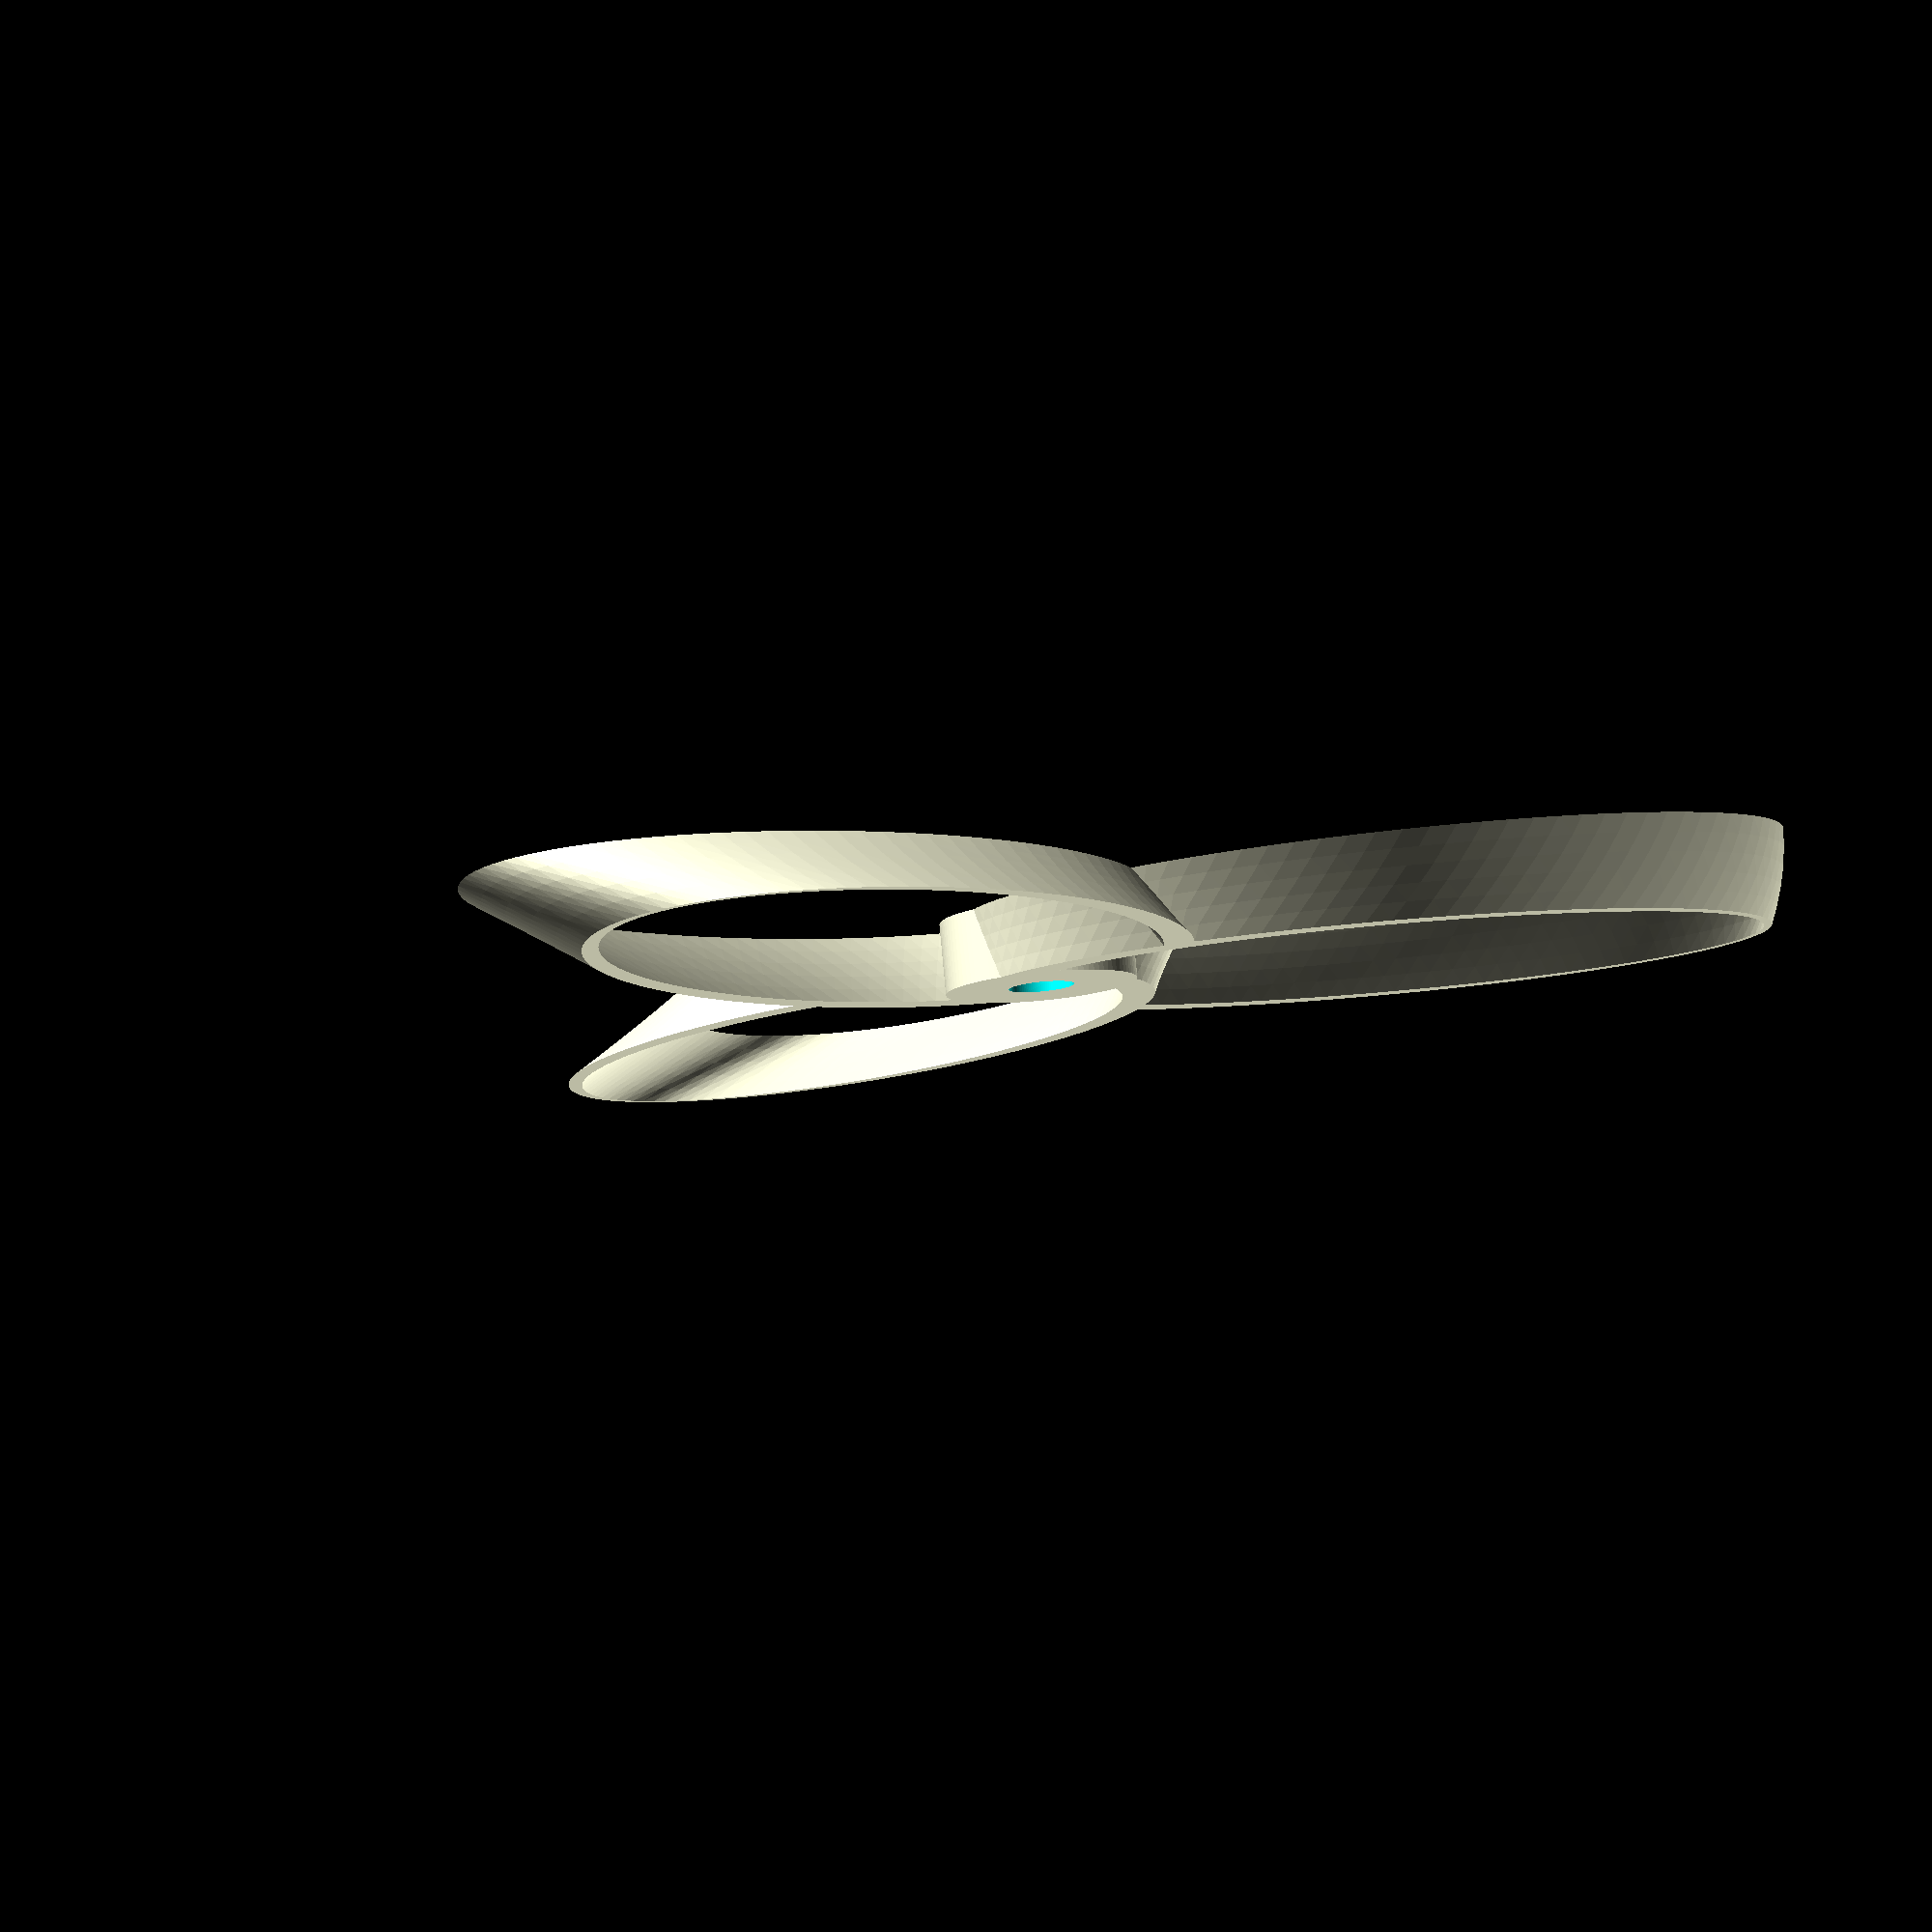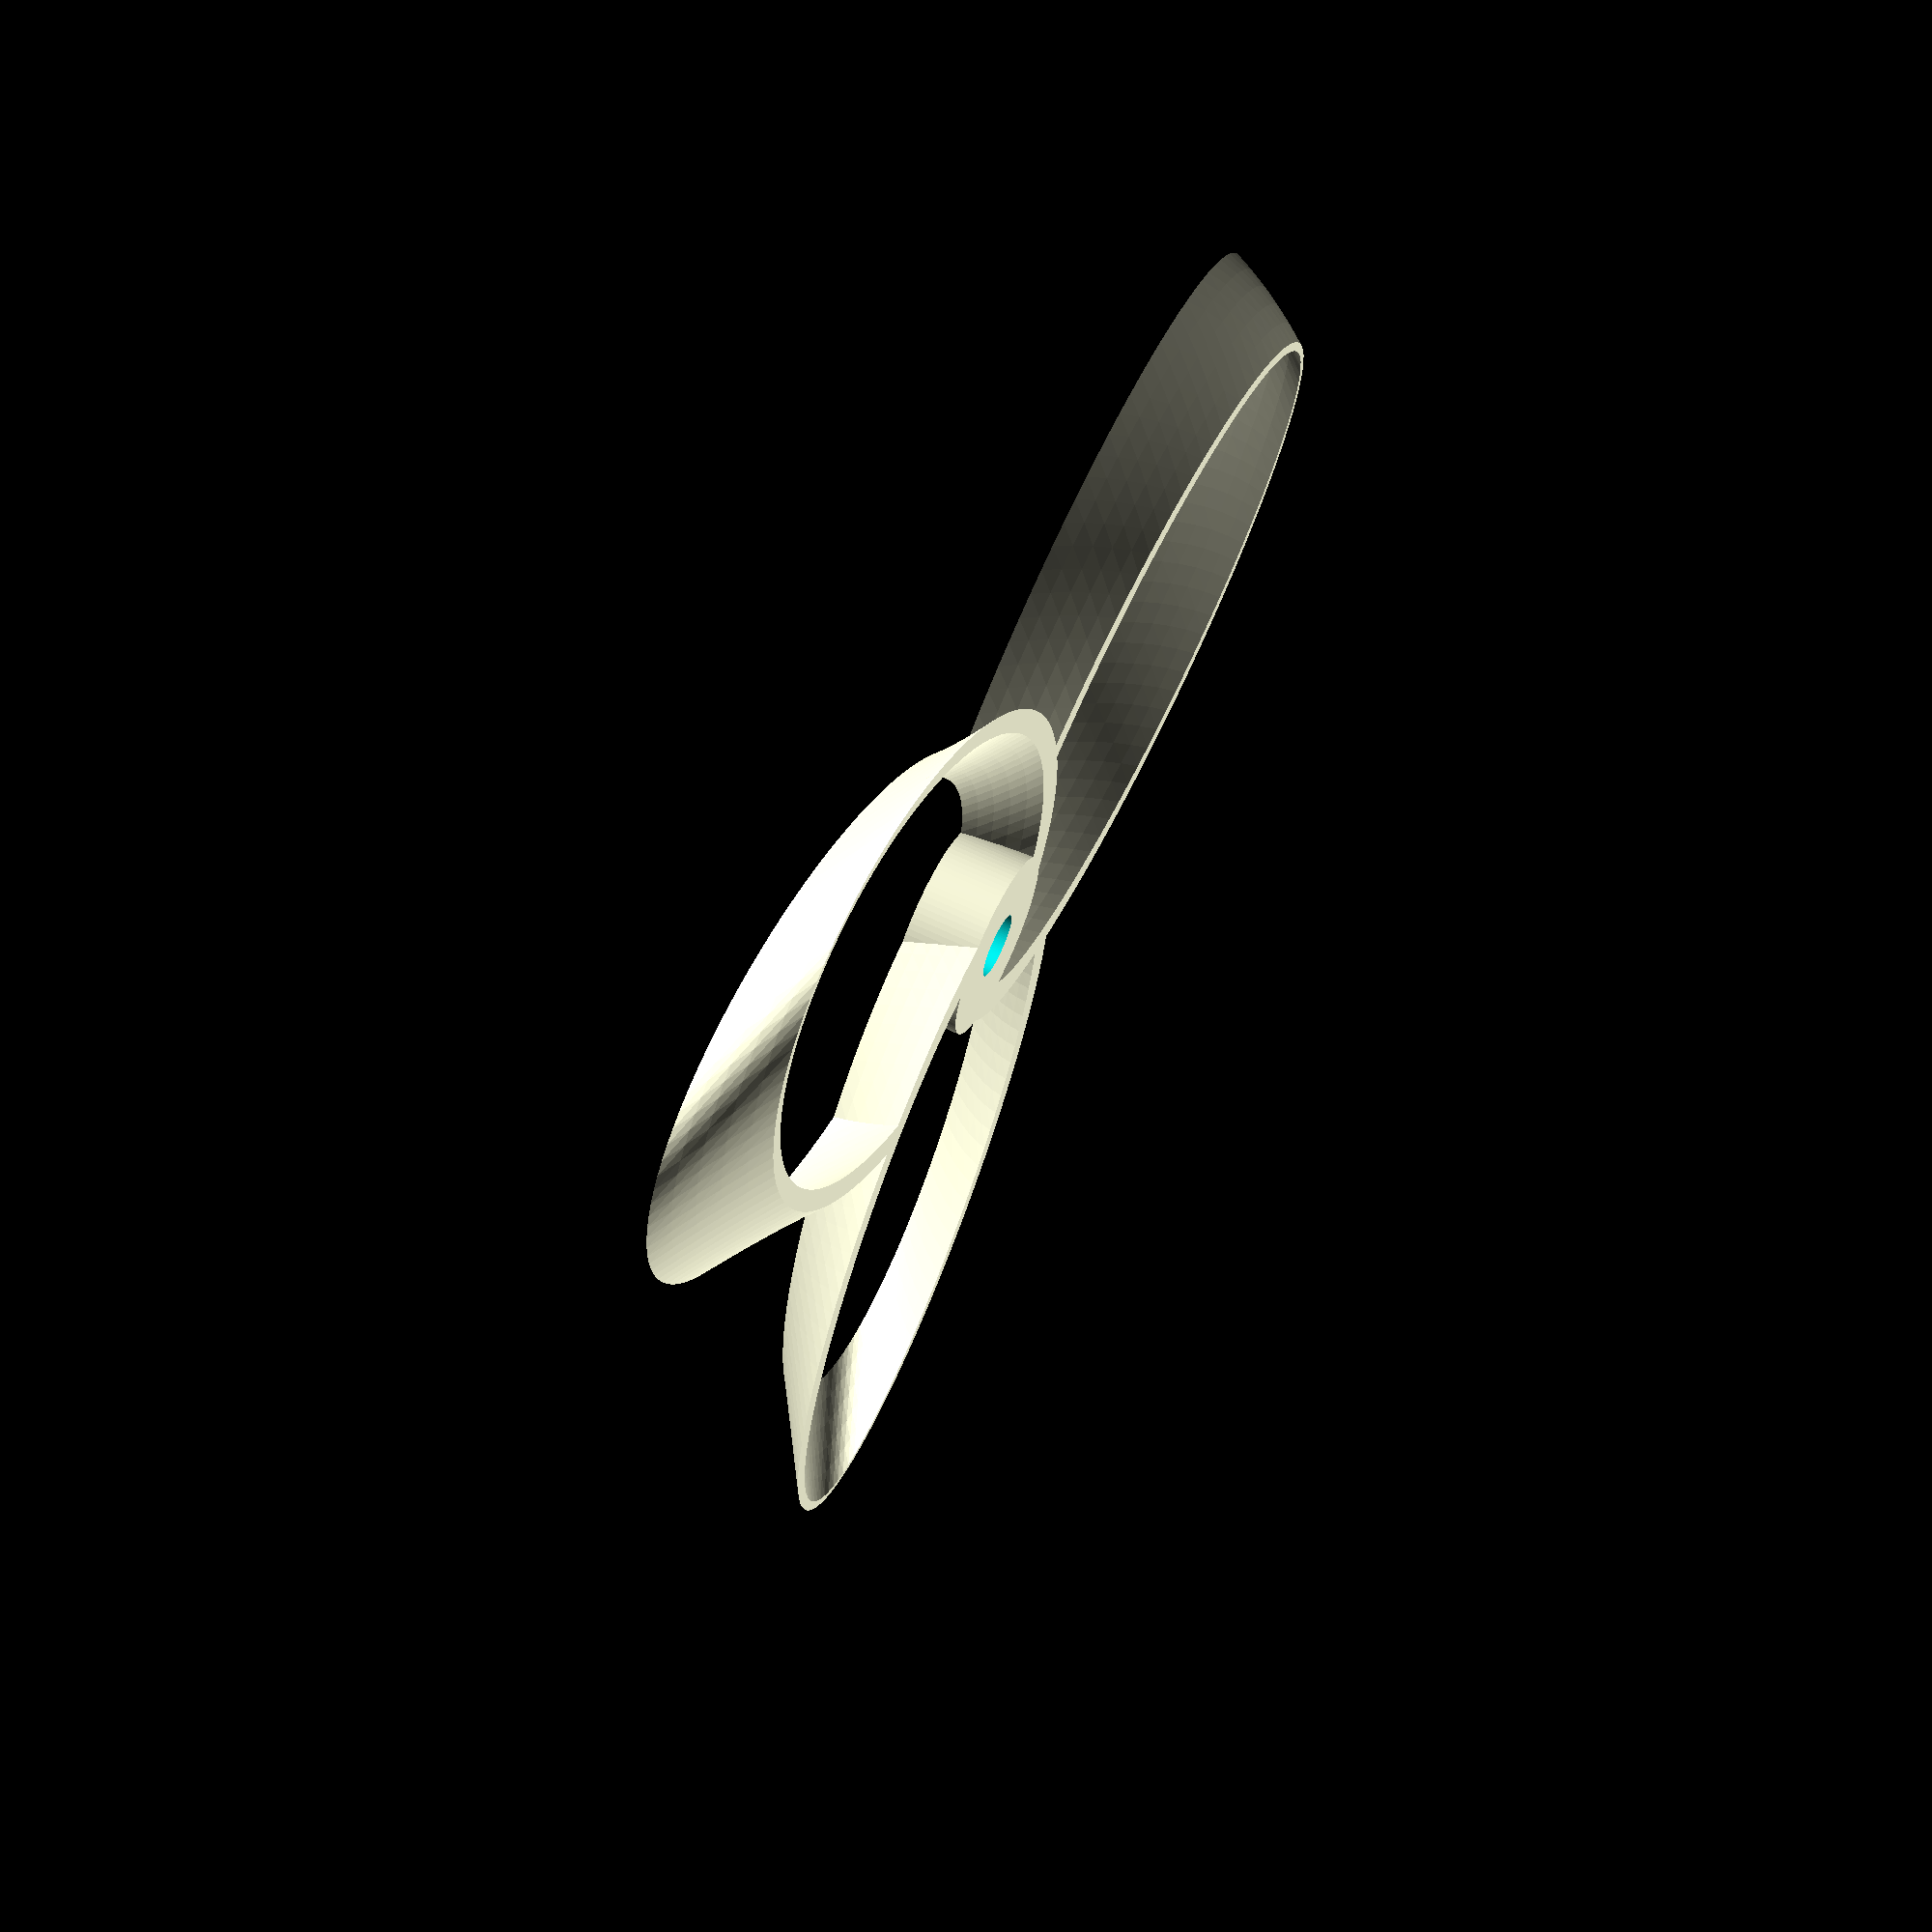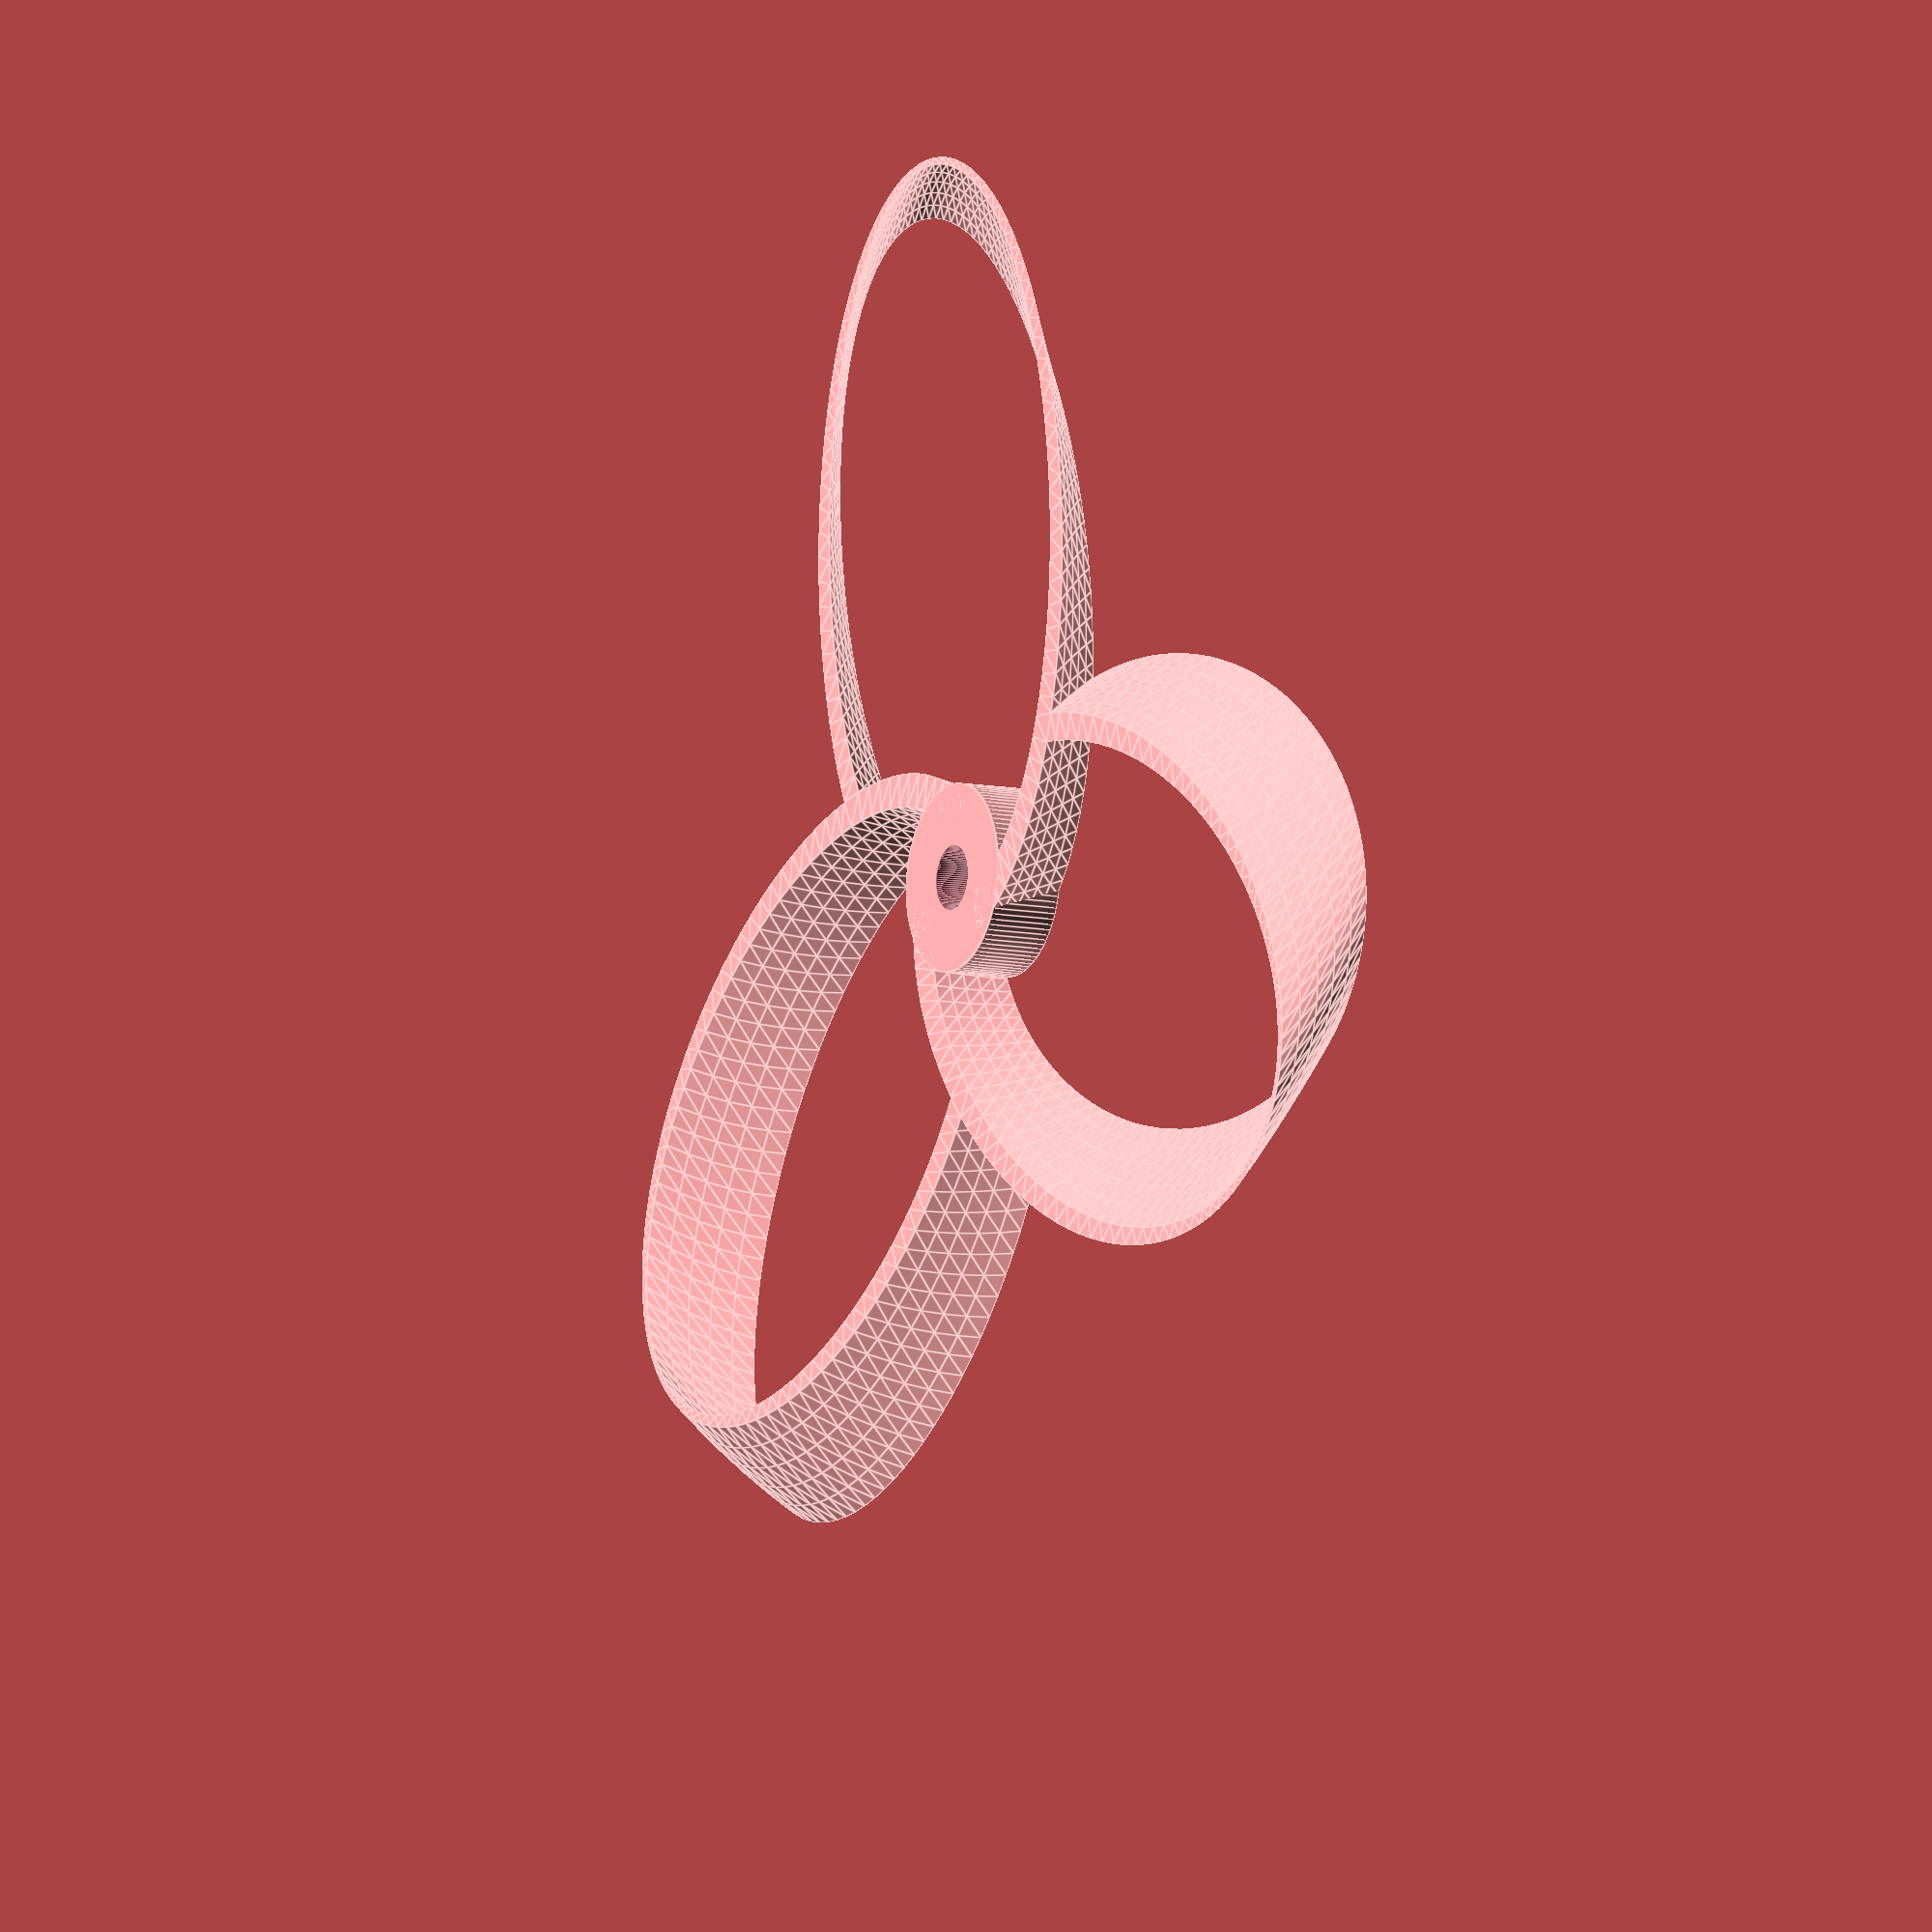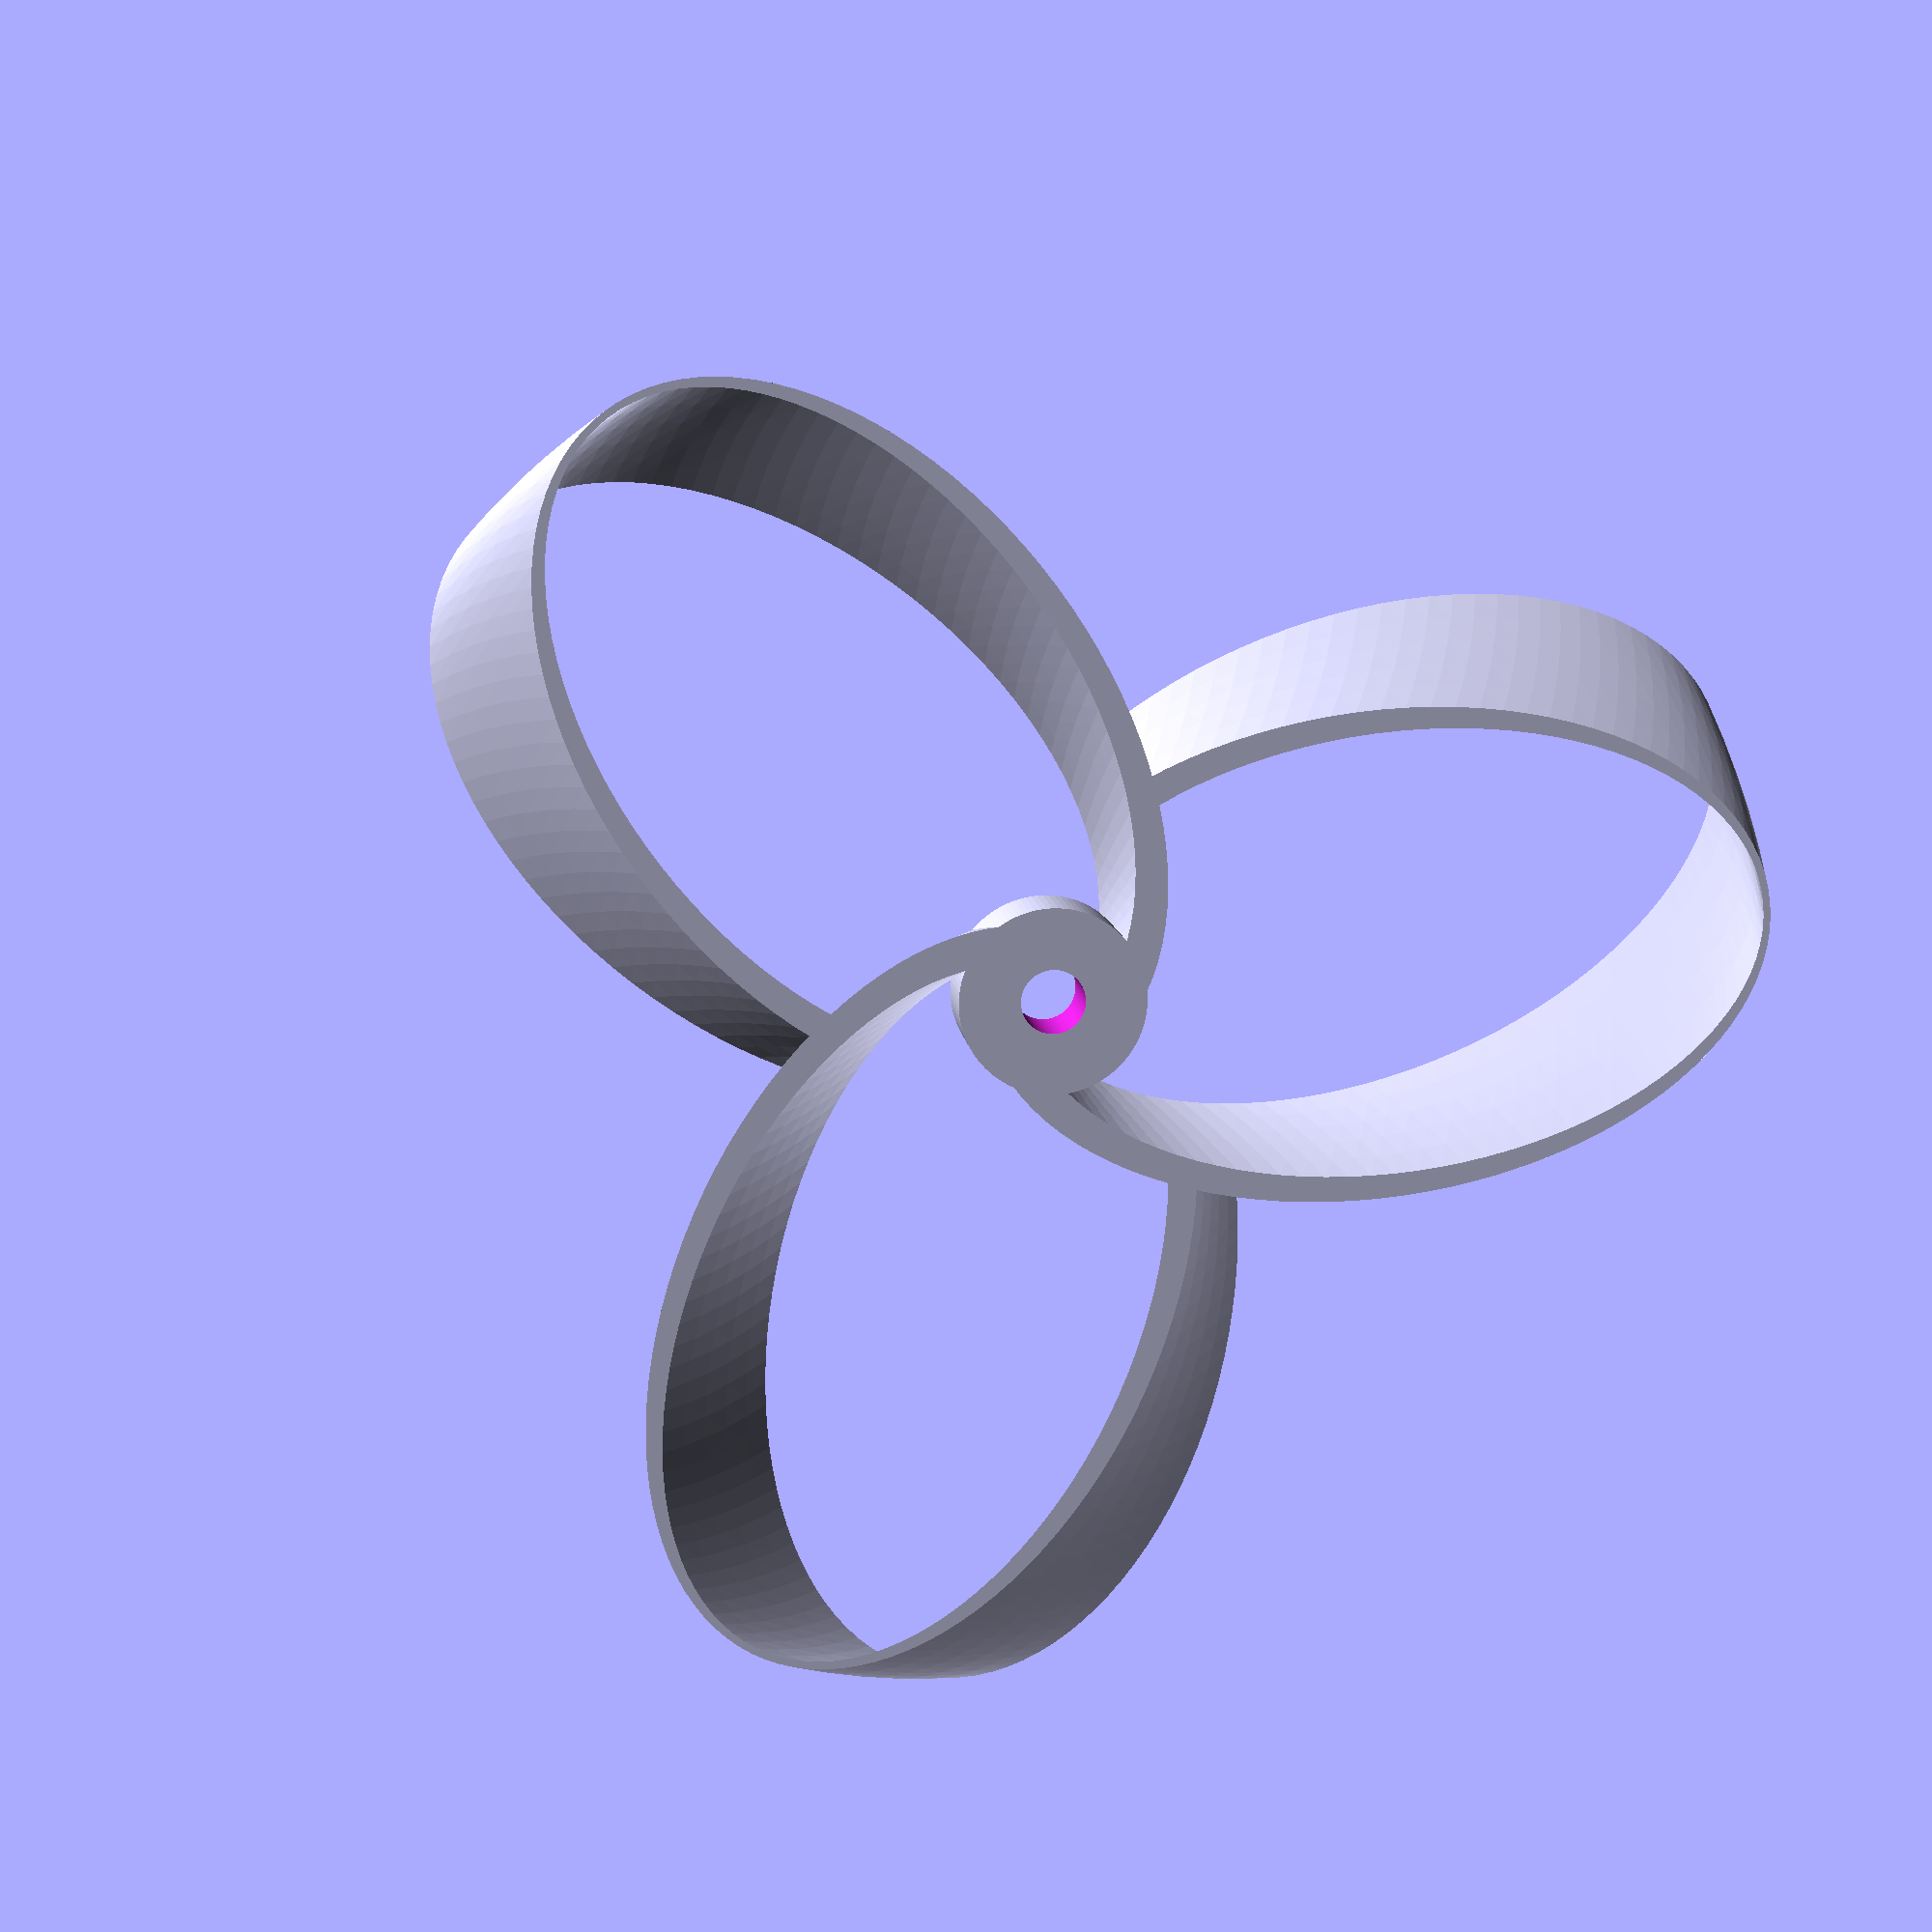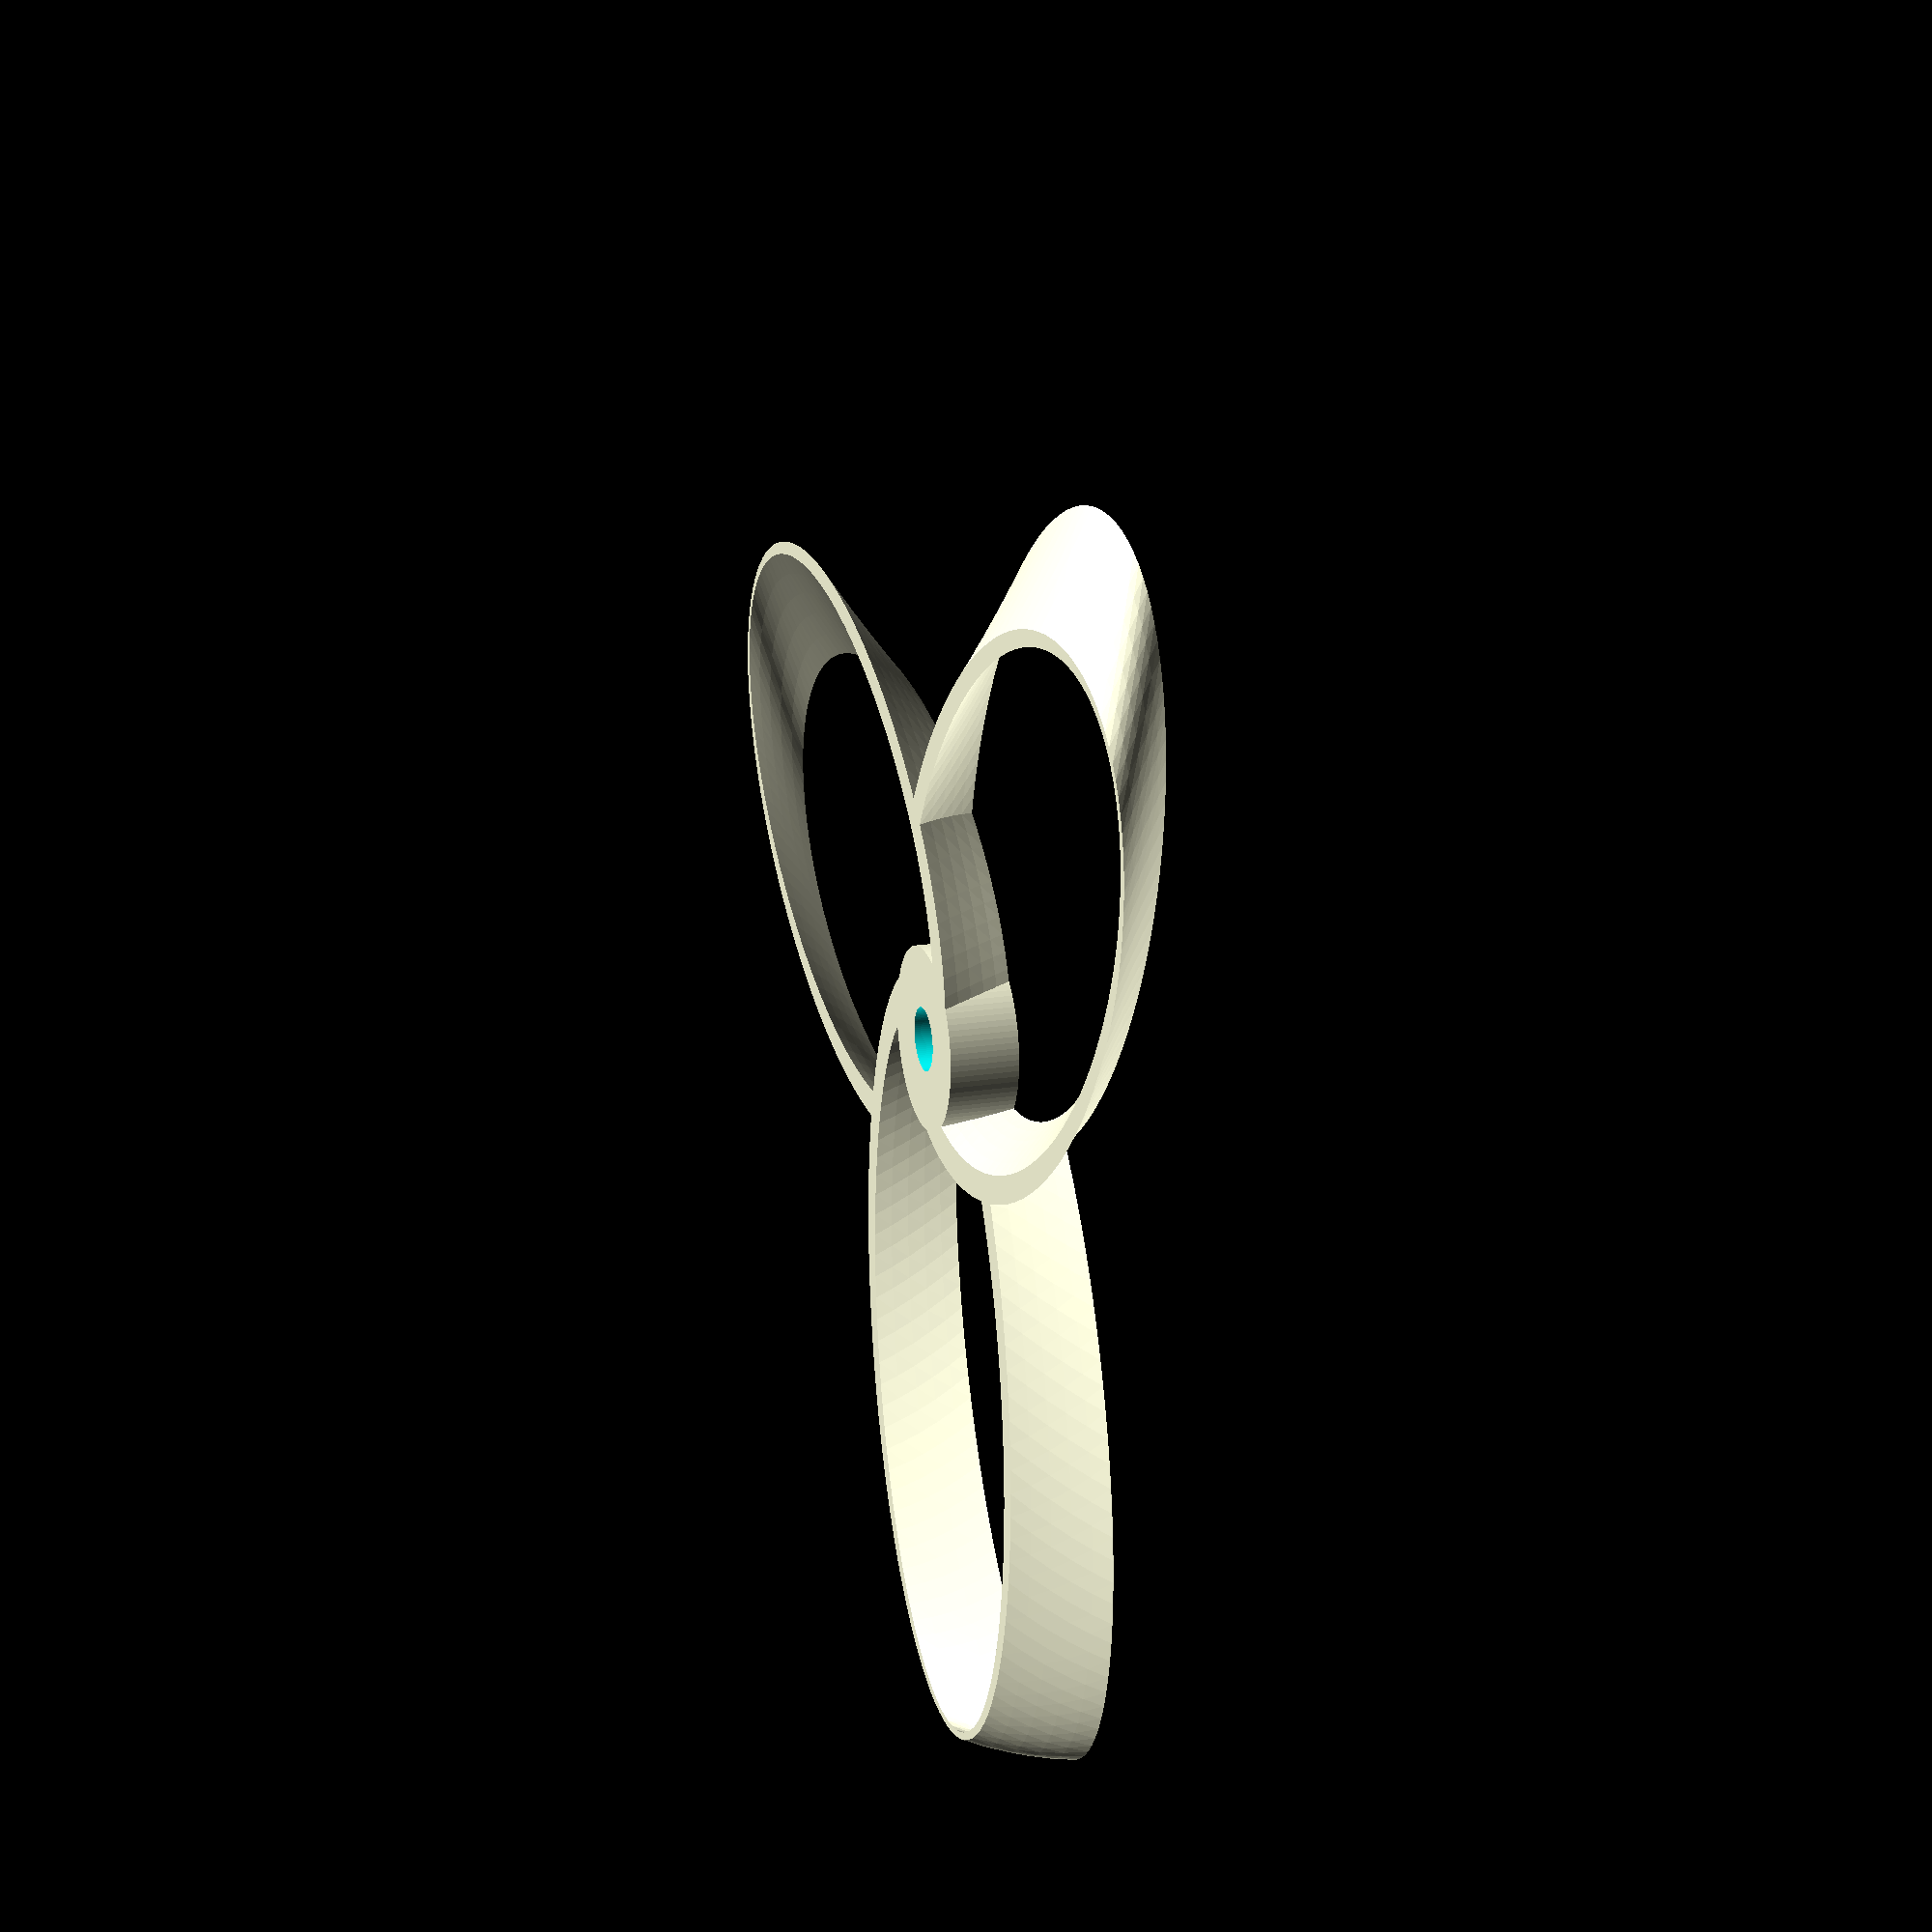
<openscad>
eps=1/128;
$fn = 100;                          // how polligonall you want the model 

module toroidal_propeller(
    blades = 3,                     // number of blades
    height = 6,                     // height
    blade_length = 68,              // blade length in mm
    blade_width = 42,               // blade width in mm
    blade_thickness = 4,            // blade thickness in mm
    blade_hole_offset = 1.4,        // blade hole offset
    blade_attack_angle = 35,        // blade attack angle
    blade_offset = -6,              // blade distance from propeller axis
    blade_safe_direction = "PREV",  // indicates if a blade must delete itself from getting into the previous (PREV) or the next blade (NEXT).
    hub_height = 6,                 // hub height
    hub_d = 16,                     // hub diameter
    hub_screw_d = 5.5,              // hub screw diameter
    hub_notch_height = 0,           // height for the notch 
    hub_notch_d = 0,                // diameter for the notch
    flow_direction = "SUCK"         // airflow: "SUCK" or "BLOW"
){
    l = height / tan(blade_attack_angle);
    p = 2 * PI * blade_length/2;

    flow_mult =
        flow_direction == "SUCK" ?  1 :
        flow_direction == "BLOW" ? -1 : 1;

    notch_h = (hub_notch_height > 0) ? min(hub_notch_height, hub_height) : 0;
    screw_top_h = hub_height - notch_h;

    difference(){
        union(){
            linear_extrude(height=height, twist=flow_mult * (l/p) * 360, convexity=2){
                blades2D(
                    n = blades,
                    height = height,
                    length = blade_length,
                    width = blade_width,
                    thickness = blade_thickness,
                    hole_offset = blade_hole_offset,
                    blade_direction = (blade_attack_angle > 0 ? 1 : -1) * flow_mult,
                    offset = blade_offset,
                    blade_safe_direction =
                        blade_safe_direction == "PREV"? 1 :
                        blade_safe_direction == "NEXT"? -1:
                        0 // default
                );
            }

            cylinder(d = hub_d, h = hub_height);
        }


        if (screw_top_h > 0)
            translate([0,0, notch_h - eps])
                cylinder(d = hub_screw_d, h = screw_top_h + 2*eps);

        if (hub_notch_d > 0 && notch_h > 0)
            translate([0,0,-eps])
                cylinder(d = hub_notch_d, h = notch_h + 2*eps);
    }
}

module blades2D(n, height, length, width, thickness, hole_offset, blade_direction, offset, blade_safe_direction){
    for(a=[0:n-1]){
        difference(){
            rotate([0,0,a*(360/n)]){
                translate([offset,0,0]) blade2D(
                    height = height,
                    length = length,
                    width = width,
                    thickness = thickness,
                    hole_offset = hole_offset
                );
            }

            cw_ccw_mult = blade_direction * blade_safe_direction;
            rotate([0,0, (a + cw_ccw_mult) * (360/n)])
                translate([length/2 + hole_offset + offset,0,0])
                    scale([1, (width-thickness)/(length-thickness)]) circle(d=length-thickness);
        }
    }
}

module blade2D (height, length, width, thickness, hole_offset){
    difference(){
        translate([length/2,0,0])
            scale([1, width/length]) circle(d=length);

        translate([length/2 + hole_offset,0,0])
            scale([1, (width-thickness)/(length-thickness)]) circle(d=length-thickness);
    }
}

toroidal_propeller();
</openscad>
<views>
elev=98.8 azim=234.6 roll=5.3 proj=p view=wireframe
elev=294.0 azim=106.5 roll=295.7 proj=p view=solid
elev=9.2 azim=131.4 roll=60.9 proj=o view=edges
elev=348.6 azim=219.0 roll=352.9 proj=p view=wireframe
elev=341.6 azim=308.0 roll=73.0 proj=p view=solid
</views>
